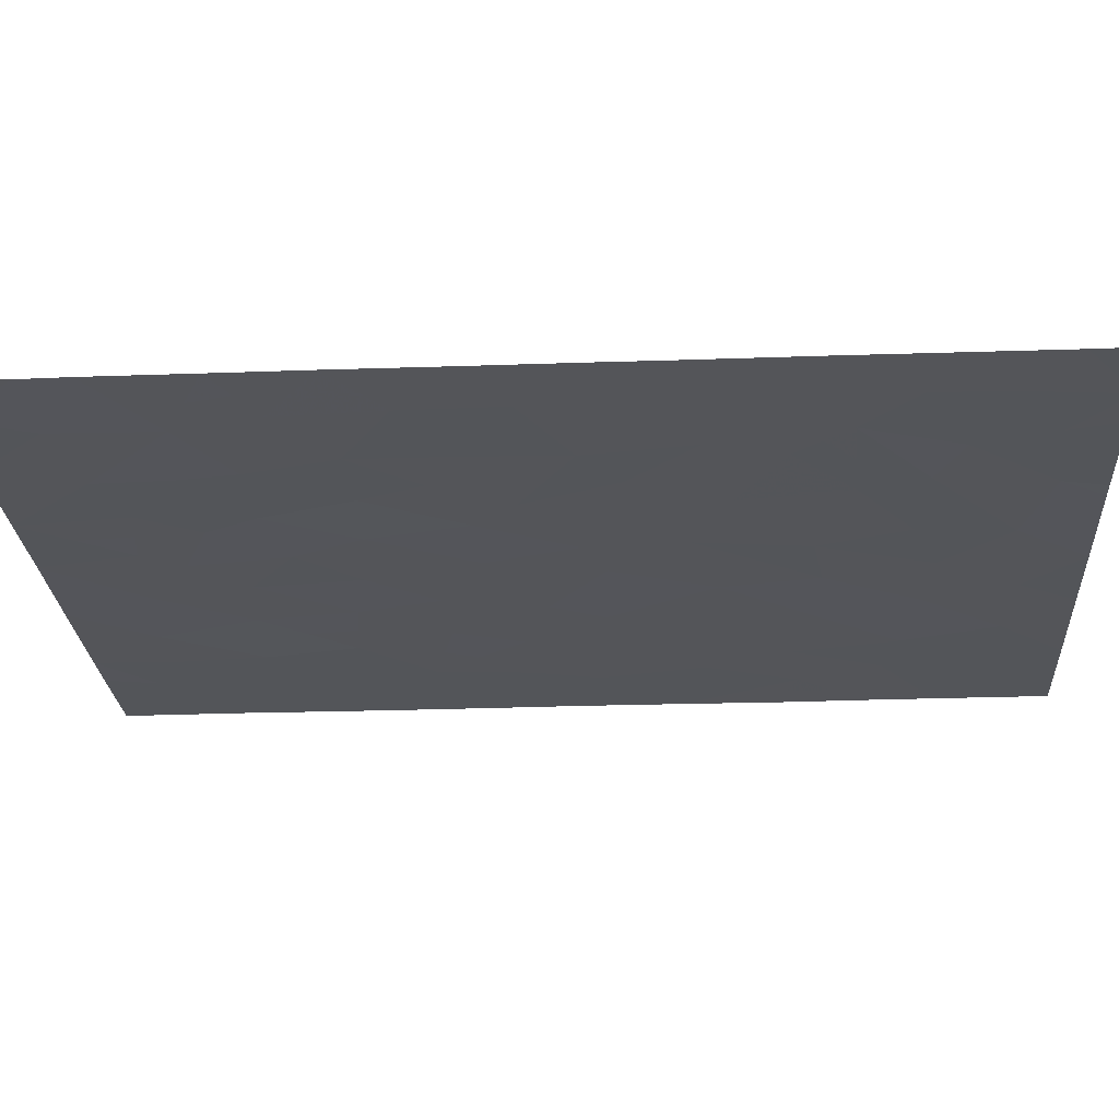
<metadata>
{"format":"obj","ext":"obj","renderer":"f3d","projection":"perspective","resolution":1024,"background":"white","views":[{"elev":-23.0,"azim":-86.3,"up":"+Y"}]}
</metadata>
<code>
v 34.22 58.72 1.694
v 28.47 58.89 -1.124
v 32.62 58.76 2.054
v 29.95 58.84 -7.624
v 31.02 58.81 2.178
v 34.22 58.72 -1.489
v 32.71 58.76 -0.6956
v 22.6 59.06 1.78
v 22.58 59.07 -5.751
v 22.59 59.07 -4.119
v 31.52 58.79 -3.348
v 31.44 58.8 -0.7261
v 34.22 58.72 -3.854
v 26.58 58.95 -0.474
v 27.2 58.93 -1.149
v 34.22 58.72 -2.984
v 32.56 58.76 -2.232
v 34.22 58.72 7.274
v 34.22 58.72 7.624
v 22.59 59.07 -2.649
v 22.59 59.06 -0.9559
v 32.61 58.76 6.449
v 25.09 58.99 -7.624
v 34.22 58.73 -5.729
v 33.19 58.75 -5.214
v 28.85 58.87 5.43
v 29.68 58.84 6.711
v 30.28 58.82 7.624
v 32.98 58.75 0.3644
v 25.12 58.99 0.4312
v 23.68 59.03 -0.3001
v 31.87 58.78 -7.624
v 34.21 58.71 3.184
v 34.22 58.72 4.609
v 32.74 58.76 4.834
v 29.27 58.86 3.811
v 28.16 58.89 3.668
v 25.52 58.97 -5.061
v 27.91 58.91 -6.073
v 26.62 58.94 2.507
v 27.94 58.9 1.908
v 32.79 58.75 -6.781
v 32.6 58.75 -7.624
v 34.22 58.72 -7.624
v 31.79 58.78 -4.83
v 34.22 58.73 -0.1649
v 27.56 58.91 -2.744
v 22.59 59.05 5.294
v 24.57 58.99 7.624
v 24.76 58.99 6.832
v 27.79 58.9 6.505
v 23.64 59.03 -7.624
v 22.59 59.07 -6.519
v 22.58 59.06 -7.624
v 32.26 58.76 7.624
v 30.34 58.83 -4.742
v 29.12 58.87 -4.607
v 25.07 58.99 -1.024
v 25.9 58.97 -1.673
v 29.52 58.85 2.294
v 26.05 58.95 5.201
v 26.37 58.94 4.21
v 26.32 58.96 -2.667
v 28.73 58.86 7.624
v 30.12 58.84 -3.164
v 22.58 59.05 3.715
v 23.81 59.02 2.746
v 28.08 58.9 -3.842
v 28.85 58.88 0.6739
v 23.79 59.03 -3.537
v 25.23 58.98 3.282
v 31.79 58.79 0.5136
v 22.6 59.05 6.868
v 23.8 59.01 7.624
v 30.62 58.82 3.678
v 22.59 59.04 7.624
v 23.6 59.02 4.963
v 26.43 58.94 7.624
v 26.8 58.95 -4.14
v 24.9 58.99 2.101
v 28.32 58.89 -5.434
v 27.21 58.93 -4.96
v 25.4 58.98 -4.126
v 26.73 58.93 7.624
v 26.26 58.95 6.947
v 31.72 58.78 5.069
v 28.25 58.9 -7.624
v 27.09 58.93 0.8115
v 28.02 58.9 0.3343
v 26.82 58.94 -7.624
v 23.7 59.03 -1.874
v 30.1 58.84 -0.2659
v 23.6 59.03 1.269
v 24.52 58.99 4.116
v 29.77 58.85 -1.853
v 30.2 58.83 5.355
v 34.22 58.72 5.763
v 31.01 58.81 -1.813
v 24.06 59.02 -6.525
v 31.89 58.78 -6.207
v 30.88 58.81 -6.377
v 31.22 58.79 6.592
v 33.02 58.75 -3.655
v 23.63 59.01 6.096
v 25.1 58.98 5.623
v 28.96 58.88 -2.916
v 33.23 58.74 3.535
v 32.08 58.78 3.421
v 29.43 58.86 -6.182
v 25.57 58.97 -6.258
v 30.55 58.82 0.5817
v 25.96 58.97 1.026
v 22.59 59.06 0.8302
v 27.68 58.9 5.06
v 24.11 59.02 -4.857
v 25.04 58.99 -2.711
v 26.65 58.95 -5.875
v 28.71 58.88 -2.02
v 29.37 58.86 -2.384
v 29.12 58.87 -1.488
v 34.22 58.72 -0.827
v 33.47 58.74 -0.4303
v 33.46 58.74 -1.092
v 31.79 58.79 -2.023
v 31.26 58.8 -2.58
v 32.04 58.78 -2.79
v 34.22 58.72 -2.237
v 33.39 58.74 -1.861
v 33.39 58.74 -2.608
v 34.22 58.72 7.449
v 33.24 58.74 7.624
v 33.24 58.74 7.449
v 22.59 59.06 -1.803
v 23.14 59.05 -2.262
v 23.15 59.05 -1.415
v 23.19 59.05 -3.093
v 23.75 59.03 -2.706
v 32.43 58.76 7.037
v 33.41 58.74 6.862
v 34.22 58.73 -4.791
v 33.71 58.73 -4.534
v 33.71 58.74 -5.471
v 29.26 58.86 6.071
v 29.52 58.85 5.393
v 29.94 58.84 6.033
v 30.71 58.81 5.973
v 30.45 58.82 6.651
v 33.6 58.74 0.09974
v 32.85 58.76 -0.1656
v 32.38 58.77 0.439
v 32.25 58.77 -0.091
v 33.41 58.74 6.106
v 32.67 58.76 5.641
v 33.48 58.74 5.299
v 32 58.78 -1.479
v 31.23 58.81 -1.27
v 27.28 58.92 2.208
v 26.86 58.93 1.659
v 27.51 58.92 1.36
v 33.5 58.74 -6.255
v 33.5 58.74 -7.203
v 34.22 58.73 -6.676
v 32.69 58.75 -7.203
v 33.41 58.74 -7.624
v 34.22 58.72 5.186
v 33.48 58.74 4.721
v 28.01 58.9 -1.934
v 27.83 58.91 -1.136
v 27.38 58.92 -1.946
v 32.99 58.75 -5.998
v 24.36 59.01 -7.624
v 24.57 59.01 -7.074
v 23.85 59.02 -7.074
v 22.59 59.06 -7.071
v 23.11 59.05 -7.624
v 23.12 59.05 -7.071
v 23.33 59.04 -6.522
v 24.82 58.99 -4.959
v 24.84 59 -5.558
v 25.55 58.97 -5.659
v 33.62 58.74 -3.754
v 33.11 58.75 -4.434
v 25.47 58.98 -2.192
v 25.68 58.98 -2.689
v 26.11 58.96 -2.17
v 22.59 59.07 -3.384
v 23.19 59.05 -3.828
v 29.51 58.84 7.624
v 29.2 58.85 7.168
v 29.98 58.83 7.168
v 22.59 59.05 2.747
v 23.2 59.04 2.263
v 23.2 59.03 3.23
v 28.52 58.89 -3.379
v 28.6 58.88 -4.225
v 29.04 58.87 -3.761
v 29.62 58.85 -3.885
v 29.54 58.86 -3.04
v 30.32 58.83 0.1579
v 29.7 58.85 0.6278
v 29.47 58.86 0.204
v 32.23 58.77 -7.624
v 32.33 58.77 -7.203
v 28.26 58.88 7.065
v 28.73 58.87 6.608
v 28.32 58.88 5.968
v 22.59 59.05 6.081
v 23.11 59.03 5.695
v 23.12 59.03 6.482
v 23.2 59.03 7.246
v 23.72 59.01 6.86
v 32.23 58.77 4.952
v 32.16 58.77 5.759
v 31.4 58.8 1.346
v 30.78 58.81 1.38
v 31.17 58.8 0.5477
v 24.18 59 7.624
v 24.28 59 7.228
v 24.67 58.99 7.228
v 34.22 58.72 0.7643
v 33.6 58.74 1.029
v 33.42 58.74 1.874
v 32.8 58.75 1.209
v 23.19 59.03 7.624
v 22.6 59.05 7.246
v 31.74 58.78 7.108
v 31.92 58.78 6.52
v 25.5 58.97 7.624
v 25.6 58.96 7.228
v 25.51 58.97 6.89
v 26.35 58.94 7.285
v 28.26 58.9 -2.83
v 25.92 58.96 2.895
v 25.06 58.98 2.691
v 25.76 58.96 2.304
v 24.35 59 2.423
v 24.52 59 3.014
v 30.82 58.81 2.928
v 31.55 58.79 2.8
v 31.35 58.8 3.55
v 31.33 58.79 -5.603
v 31.06 58.81 -4.786
v 30.61 58.82 -5.56
v 30.56 58.83 -2.488
v 30.82 58.82 -3.256
v 23.69 59.03 -1.087
v 23.13 59.04 -0.628
v 25.09 58.99 -0.2962
v 24.4 59.01 0.06556
v 24.37 59.01 -0.6618
v 28.24 58.89 -0.3947
v 27.61 58.92 -0.4073
v 34.22 58.71 3.897
v 33.72 58.73 4.072
v 33.72 58.73 3.36
v 26.58 58.94 7.624
v 26.5 58.94 7.285
v 27.73 58.9 7.624
v 27.26 58.91 7.065
v 27.03 58.92 6.726
v 31.9 58.78 4.245
v 31.17 58.8 4.374
v 32.2 58.77 1.284
v 29.06 58.87 4.621
v 28.5 58.88 4.549
v 28.72 58.88 3.74
v 29.1 58.87 -7.624
v 29.69 58.85 -6.903
v 28.84 58.88 -6.903
v 25.46 58.97 -4.594
v 26.16 58.96 -4.6
v 26.1 58.96 -4.133
v 26.37 58.95 -5.011
v 27.01 58.94 -4.55
v 30.03 58.84 1.438
v 30.27 58.83 2.236
v 30.41 58.82 -7.001
v 30.15 58.83 -6.279
v 25.54 58.98 0.7285
v 25.85 58.97 -0.0214
v 26.27 58.96 0.2759
v 30.23 58.84 -3.953
v 30.93 58.81 -4.045
v 31.65 58.79 -4.089
v 32.27 58.77 -3.501
v 32.79 58.76 -2.943
v 34.22 58.72 -3.419
v 33.62 58.74 -3.319
v 29.95 58.84 -2.508
v 27.39 58.91 3.088
v 27.27 58.92 3.939
v 26.5 58.94 3.359
v 25.8 58.96 3.746
v 30.75 58.81 7.108
v 27.73 58.9 5.782
v 26.92 58.92 5.853
v 26.87 58.92 5.13
v 27.55 58.92 0.5729
v 27.98 58.9 1.121
v 26.89 58.94 -0.8114
v 27.3 58.92 -0.06988
v 28.43 58.89 0.5041
v 28.39 58.89 1.291
v 32.07 58.78 -0.7109
v 31.61 58.79 -0.1062
v 28.26 58.89 5.245
v 27.53 58.92 -7.624
v 28.08 58.9 -6.849
v 27.36 58.92 -6.849
v 25.82 58.97 -0.7488
v 32.63 58.76 -1.464
v 25.48 58.98 -1.348
v 26.24 58.96 -1.073
v 26.94 58.94 -2.705
v 26.56 58.95 -3.404
v 27.18 58.93 -3.442
v 25.22 58.98 -3.419
v 25.86 58.97 -3.397
v 23.95 59.02 -4.197
v 24.76 59 -4.492
v 24.6 59 -3.832
v 24.42 59.01 -3.124
v 24.37 59.01 -2.293
v 25.68 58.96 6.285
v 25.58 58.96 5.412
v 26.16 58.95 6.074
v 29.28 58.86 -0.6948
v 28.66 58.88 -0.2248
v 29.19 58.87 1.484
v 26.83 58.94 0.1687
v 31.47 58.79 5.83
v 30.96 58.81 5.212
v 30.41 58.82 4.516
v 29.74 58.85 4.583
v 29.94 58.84 3.745
v 26.52 58.95 0.9187
v 26.76 58.94 -1.908
v 32.41 58.77 4.127
v 28.12 58.9 -5.753
v 27.77 58.91 -5.197
v 27.56 58.92 -5.517
v 25.45 58.97 4.163
v 24.87 58.98 3.699
v 24.36 59.01 0.8503
v 23.64 59.03 0.4846
v 25.01 58.99 1.266
v 24.25 59.01 1.685
v 23.71 59.02 2.008
v 22.6 59.06 1.305
v 23.1 59.05 1.05
v 23.1 59.04 1.524
v 25.43 58.98 1.563
v 26.29 58.95 1.767
v 23.14 59.04 0.2651
v 31.82 58.78 2.116
v 26.55 58.95 -1.411
v 22.59 59.05 4.504
v 23.09 59.03 4.339
v 23.09 59.03 5.128
v 23.55 59.02 3.915
v 24.06 59 4.539
v 24.37 59 5.859
v 23.61 59.01 5.529
v 24.35 59 5.293
v 24.81 58.99 4.869
v 24.16 59.01 3.431
v 28.05 58.9 2.788
v 29.4 58.86 3.053
v 28.6 58.88 2.86
v 28.73 58.88 2.101
v 29.73 58.85 -4.675
v 28.72 58.88 -5.02
v 28.2 58.9 -4.638
v 27.65 58.92 -4.401
v 27.44 58.92 -3.991
v 27.82 58.91 -3.293
v 23.35 59.04 -4.488
v 22.59 59.07 -4.935
v 23.35 59.04 -5.304
v 29.94 58.84 -1.06
v 30.39 58.83 -1.833
v 30.55 58.83 -1.039
v 34.22 58.72 6.519
v 30.77 58.82 -0.496
v 26.19 58.96 -6.941
v 25.33 58.98 -6.941
v 25.95 58.97 -7.624
v 23.32 59.04 -6.138
v 24.09 59.02 -5.691
v 24.81 59 -6.391
v 32.54 58.76 -5.71
v 32.34 58.76 -6.494
v 32.49 58.76 -5.022
v 31.84 58.78 -5.518
v 31.88 58.78 -6.915
v 31.38 58.79 -6.292
v 31.37 58.79 -7.001
v 25.06 58.99 -1.867
v 24.39 59.01 -1.449
v 22.59 59.07 -6.135
v 32.4 58.77 -4.242
v 31.27 58.79 7.624
v 24.2 59 6.464
v 24.93 58.98 6.228
v 32.98 58.75 4.185
v 32.65 58.76 3.478
v 32.35 58.77 2.738
v 32.93 58.75 2.795
v 34.22 58.72 2.439
v 33.72 58.73 2.614
v 28.67 58.88 -6.127
v 28.88 58.88 -5.808
v 29.27 58.86 -5.394
v 29.88 58.85 -5.462
v 26.09 58.96 -5.468
v 26.93 58.94 -5.418
v 26.73 58.94 -6.749
v 26.11 58.96 -6.066
v 22.59 59.06 -0.06282
v 27.92 58.9 4.364
v 27.02 58.92 4.635
v 26.21 58.94 4.705
v 30.07 58.84 2.986
v 30.91 58.81 -7.624
v 30.99 58.81 -0.07221
v 25.29 58.97 4.658
v 27.28 58.93 -5.974
f 2 118 120
f 118 106 119
f 118 119 120
f 120 119 95
f 6 121 123
f 121 46 122
f 121 122 123
f 123 122 7
f 17 124 126
f 124 98 125
f 124 125 126
f 126 125 11
f 16 127 129
f 127 6 128
f 127 128 129
f 129 128 17
f 18 130 132
f 130 19 131
f 130 131 132
f 132 131 55
f 21 133 135
f 133 20 134
f 133 134 135
f 135 134 91
f 20 136 134
f 136 70 137
f 136 137 134
f 134 137 91
f 18 132 139
f 132 55 138
f 132 138 139
f 139 138 22
f 24 140 142
f 140 13 141
f 140 141 142
f 142 141 25
f 27 143 145
f 143 26 144
f 143 144 145
f 145 144 96
f 96 146 145
f 146 102 147
f 146 147 145
f 145 147 27
f 7 122 149
f 122 46 148
f 122 148 149
f 149 148 29
f 29 150 149
f 150 72 151
f 150 151 149
f 149 151 7
f 97 152 154
f 152 22 153
f 152 153 154
f 154 153 35
f 98 124 156
f 124 17 155
f 124 155 156
f 156 155 12
f 41 157 159
f 157 40 158
f 157 158 159
f 159 158 88
f 24 160 162
f 160 42 161
f 160 161 162
f 162 161 44
f 42 163 161
f 163 43 164
f 163 164 161
f 161 164 44
f 34 165 166
f 165 97 154
f 165 154 166
f 166 154 35
f 47 167 169
f 167 2 168
f 167 168 169
f 169 168 15
f 42 160 170
f 160 24 142
f 160 142 170
f 170 142 25
f 52 171 173
f 171 23 172
f 171 172 173
f 173 172 99
f 53 174 176
f 174 54 175
f 174 175 176
f 176 175 52
f 53 176 177
f 176 52 173
f 176 173 177
f 177 173 99
f 38 178 180
f 178 115 179
f 178 179 180
f 180 179 110
f 13 181 141
f 181 103 182
f 181 182 141
f 141 182 25
f 59 183 185
f 183 116 184
f 183 184 185
f 185 184 63
f 20 186 136
f 186 10 187
f 186 187 136
f 136 187 70
f 28 188 190
f 188 64 189
f 188 189 190
f 190 189 27
f 66 191 193
f 191 8 192
f 191 192 193
f 193 192 67
f 106 194 196
f 194 68 195
f 194 195 196
f 196 195 57
f 106 196 198
f 196 57 197
f 196 197 198
f 198 197 65
f 92 199 201
f 199 111 200
f 199 200 201
f 201 200 69
f 32 202 203
f 202 43 163
f 202 163 203
f 203 163 42
f 27 189 205
f 189 64 204
f 189 204 205
f 205 204 51
f 51 206 205
f 206 26 143
f 206 143 205
f 205 143 27
f 73 207 209
f 207 48 208
f 207 208 209
f 209 208 104
f 74 210 211
f 210 73 209
f 210 209 211
f 211 209 104
f 86 212 213
f 212 35 153
f 212 153 213
f 213 153 22
f 72 214 216
f 214 5 215
f 214 215 216
f 216 215 111
f 49 217 219
f 217 74 218
f 217 218 219
f 219 218 50
f 46 220 148
f 220 1 221
f 220 221 148
f 148 221 29
f 1 222 221
f 222 3 223
f 222 223 221
f 221 223 29
f 74 224 210
f 224 76 225
f 224 225 210
f 210 225 73
f 22 138 227
f 138 55 226
f 138 226 227
f 227 226 102
f 78 228 229
f 228 49 219
f 228 219 229
f 229 219 50
f 78 229 231
f 229 50 230
f 229 230 231
f 231 230 85
f 2 167 118
f 167 47 232
f 167 232 118
f 118 232 106
f 40 233 235
f 233 71 234
f 233 234 235
f 235 234 80
f 67 236 237
f 236 80 234
f 236 234 237
f 237 234 71
f 75 238 240
f 238 5 239
f 238 239 240
f 240 239 108
f 101 241 243
f 241 45 242
f 241 242 243
f 243 242 56
f 98 244 125
f 244 65 245
f 244 245 125
f 125 245 11
f 21 135 247
f 135 91 246
f 135 246 247
f 247 246 31
f 58 248 250
f 248 30 249
f 248 249 250
f 250 249 31
f 15 168 252
f 168 2 251
f 168 251 252
f 252 251 89
f 33 253 255
f 253 34 254
f 253 254 255
f 255 254 107
f 84 256 257
f 256 78 231
f 256 231 257
f 257 231 85
f 64 258 204
f 258 84 259
f 258 259 204
f 204 259 51
f 84 257 259
f 257 85 260
f 257 260 259
f 259 260 51
f 108 261 240
f 261 86 262
f 261 262 240
f 240 262 75
f 3 263 223
f 263 72 150
f 263 150 223
f 223 150 29
f 36 264 266
f 264 26 265
f 264 265 266
f 266 265 37
f 87 267 269
f 267 4 268
f 267 268 269
f 269 268 109
f 83 270 272
f 270 38 271
f 270 271 272
f 272 271 79
f 38 273 271
f 273 82 274
f 273 274 271
f 271 274 79
f 60 275 276
f 275 111 215
f 275 215 276
f 276 215 5
f 4 277 268
f 277 101 278
f 277 278 268
f 268 278 109
f 112 279 281
f 279 30 280
f 279 280 281
f 281 280 14
f 65 282 245
f 282 56 283
f 282 283 245
f 245 283 11
f 56 242 283
f 242 45 284
f 242 284 283
f 283 284 11
f 17 126 286
f 126 11 285
f 126 285 286
f 286 285 103
f 13 287 181
f 287 16 288
f 287 288 181
f 181 288 103
f 16 129 288
f 129 17 286
f 129 286 288
f 288 286 103
f 95 119 289
f 119 106 198
f 119 198 289
f 289 198 65
f 40 290 292
f 290 37 291
f 290 291 292
f 292 291 62
f 62 293 292
f 293 71 233
f 293 233 292
f 292 233 40
f 28 190 294
f 190 27 147
f 190 147 294
f 294 147 102
f 114 295 297
f 295 51 296
f 295 296 297
f 297 296 61
f 88 298 159
f 298 89 299
f 298 299 159
f 159 299 41
f 14 300 301
f 300 15 252
f 300 252 301
f 301 252 89
f 41 299 303
f 299 89 302
f 299 302 303
f 303 302 69
f 12 304 305
f 304 7 151
f 304 151 305
f 305 151 72
f 26 206 306
f 206 51 295
f 206 295 306
f 306 295 114
f 90 307 309
f 307 87 308
f 307 308 309
f 309 308 39
f 30 248 280
f 248 58 310
f 248 310 280
f 280 310 14
f 12 155 304
f 155 17 311
f 155 311 304
f 304 311 7
f 58 312 310
f 312 59 313
f 312 313 310
f 310 313 14
f 47 314 316
f 314 63 315
f 314 315 316
f 316 315 79
f 63 184 318
f 184 116 317
f 184 317 318
f 318 317 83
f 70 319 321
f 319 115 320
f 319 320 321
f 321 320 83
f 70 322 137
f 322 116 323
f 322 323 137
f 137 323 91
f 85 324 326
f 324 105 325
f 324 325 326
f 326 325 61
f 2 327 328
f 327 92 201
f 327 201 328
f 328 201 69
f 69 302 328
f 302 89 251
f 302 251 328
f 328 251 2
f 111 275 200
f 275 60 329
f 275 329 200
f 200 329 69
f 88 330 298
f 330 14 301
f 330 301 298
f 298 301 89
f 86 213 331
f 213 22 227
f 213 227 331
f 331 227 102
f 86 332 262
f 332 96 333
f 332 333 262
f 262 333 75
f 96 144 334
f 144 26 264
f 144 264 334
f 334 264 36
f 36 335 334
f 335 75 333
f 335 333 334
f 334 333 96
f 88 336 330
f 336 112 281
f 336 281 330
f 330 281 14
f 63 314 337
f 314 47 169
f 314 169 337
f 337 169 15
f 108 338 261
f 338 35 212
f 338 212 261
f 261 212 86
f 39 339 341
f 339 81 340
f 339 340 341
f 341 340 82
f 71 293 343
f 293 62 342
f 293 342 343
f 343 342 94
f 63 318 315
f 318 83 272
f 318 272 315
f 315 272 79
f 31 249 345
f 249 30 344
f 249 344 345
f 345 344 93
f 30 346 344
f 346 80 347
f 346 347 344
f 344 347 93
f 80 236 347
f 236 67 348
f 236 348 347
f 347 348 93
f 8 349 351
f 349 113 350
f 349 350 351
f 351 350 93
f 80 346 352
f 346 30 279
f 346 279 352
f 352 279 112
f 40 353 158
f 353 112 336
f 353 336 158
f 158 336 88
f 31 345 354
f 345 93 350
f 345 350 354
f 354 350 113
f 3 355 263
f 355 5 214
f 355 214 263
f 263 214 72
f 59 185 356
f 185 63 337
f 185 337 356
f 356 337 15
f 15 300 356
f 300 14 313
f 300 313 356
f 356 313 59
f 48 357 359
f 357 66 358
f 357 358 359
f 359 358 77
f 66 360 358
f 360 94 361
f 360 361 358
f 358 361 77
f 105 362 364
f 362 104 363
f 362 363 364
f 364 363 77
f 77 361 364
f 361 94 365
f 361 365 364
f 364 365 105
f 66 193 360
f 193 67 366
f 193 366 360
f 360 366 94
f 67 237 366
f 237 71 343
f 237 343 366
f 366 343 94
f 104 208 363
f 208 48 359
f 208 359 363
f 363 359 77
f 37 290 367
f 290 40 157
f 290 157 367
f 367 157 41
f 60 368 370
f 368 36 369
f 368 369 370
f 370 369 41
f 56 282 371
f 282 65 197
f 282 197 371
f 371 197 57
f 81 372 373
f 372 57 195
f 372 195 373
f 373 195 68
f 82 340 374
f 340 81 373
f 340 373 374
f 374 373 68
f 47 316 376
f 316 79 375
f 316 375 376
f 376 375 68
f 79 274 375
f 274 82 374
f 274 374 375
f 375 374 68
f 96 332 146
f 332 86 331
f 332 331 146
f 146 331 102
f 7 311 123
f 311 17 128
f 311 128 123
f 123 128 6
f 115 377 379
f 377 10 378
f 377 378 379
f 379 378 9
f 92 380 382
f 380 95 381
f 380 381 382
f 382 381 98
f 22 152 139
f 152 97 383
f 152 383 139
f 139 383 18
f 12 384 156
f 384 92 382
f 384 382 156
f 156 382 98
f 41 369 367
f 369 36 266
f 369 266 367
f 367 266 37
f 70 187 319
f 187 10 377
f 187 377 319
f 319 377 115
f 90 385 387
f 385 110 386
f 385 386 387
f 387 386 23
f 9 388 379
f 388 99 389
f 388 389 379
f 379 389 115
f 115 389 179
f 389 99 390
f 389 390 179
f 179 390 110
f 25 391 170
f 391 100 392
f 391 392 170
f 170 392 42
f 100 391 394
f 391 25 393
f 391 393 394
f 394 393 45
f 100 395 392
f 395 32 203
f 395 203 392
f 392 203 42
f 100 396 395
f 396 101 397
f 396 397 395
f 395 397 32
f 101 396 241
f 396 100 394
f 396 394 241
f 241 394 45
f 2 120 327
f 120 95 380
f 120 380 327
f 327 380 92
f 91 323 399
f 323 116 398
f 323 398 399
f 399 398 58
f 99 388 177
f 388 9 400
f 388 400 177
f 177 400 53
f 103 401 182
f 401 45 393
f 401 393 182
f 182 393 25
f 102 226 294
f 226 55 402
f 226 402 294
f 294 402 28
f 74 211 218
f 211 104 403
f 211 403 218
f 218 403 50
f 50 403 404
f 403 104 362
f 403 362 404
f 404 362 105
f 105 324 404
f 324 85 230
f 324 230 404
f 404 230 50
f 91 399 246
f 399 58 250
f 399 250 246
f 246 250 31
f 34 166 254
f 166 35 405
f 166 405 254
f 254 405 107
f 108 406 338
f 406 107 405
f 406 405 338
f 338 405 35
f 108 407 406
f 407 3 408
f 407 408 406
f 406 408 107
f 1 409 410
f 409 33 255
f 409 255 410
f 410 255 107
f 39 411 339
f 411 109 412
f 411 412 339
f 339 412 81
f 57 413 371
f 413 109 414
f 413 414 371
f 371 414 56
f 59 312 183
f 312 58 398
f 312 398 183
f 183 398 116
f 109 413 412
f 413 57 372
f 413 372 412
f 412 372 81
f 87 269 308
f 269 109 411
f 269 411 308
f 308 411 39
f 109 278 414
f 278 101 243
f 278 243 414
f 414 243 56
f 45 401 284
f 401 103 285
f 401 285 284
f 284 285 11
f 106 232 194
f 232 47 376
f 232 376 194
f 194 376 68
f 38 415 273
f 415 117 416
f 415 416 273
f 273 416 82
f 98 381 244
f 381 95 289
f 381 289 244
f 244 289 65
f 61 296 326
f 296 51 260
f 296 260 326
f 326 260 85
f 110 385 418
f 385 90 417
f 385 417 418
f 418 417 117
f 67 192 348
f 192 8 351
f 192 351 348
f 348 351 93
f 80 352 235
f 352 112 353
f 352 353 235
f 235 353 40
f 31 354 247
f 354 113 419
f 354 419 247
f 247 419 21
f 60 370 329
f 370 41 303
f 370 303 329
f 329 303 69
f 110 390 386
f 390 99 172
f 390 172 386
f 386 172 23
f 37 420 291
f 420 114 421
f 420 421 291
f 291 421 62
f 61 422 297
f 422 62 421
f 422 421 297
f 297 421 114
f 26 306 265
f 306 114 420
f 306 420 265
f 265 420 37
f 36 368 335
f 368 60 423
f 368 423 335
f 335 423 75
f 5 238 276
f 238 75 423
f 238 423 276
f 276 423 60
f 115 178 320
f 178 38 270
f 178 270 320
f 320 270 83
f 83 317 321
f 317 116 322
f 317 322 321
f 321 322 70
f 101 277 397
f 277 4 424
f 277 424 397
f 397 424 32
f 3 407 355
f 407 108 239
f 407 239 355
f 355 239 5
f 111 199 425
f 199 92 384
f 199 384 425
f 425 384 12
f 111 425 216
f 425 12 305
f 425 305 216
f 216 305 72
f 61 325 426
f 325 105 365
f 325 365 426
f 426 365 94
f 62 422 342
f 422 61 426
f 422 426 342
f 342 426 94
f 38 180 415
f 180 110 418
f 180 418 415
f 415 418 117
f 1 410 222
f 410 107 408
f 410 408 222
f 222 408 3
f 117 427 416
f 427 39 341
f 427 341 416
f 416 341 82
f 117 417 427
f 417 90 309
f 417 309 427
f 427 309 39

</code>
